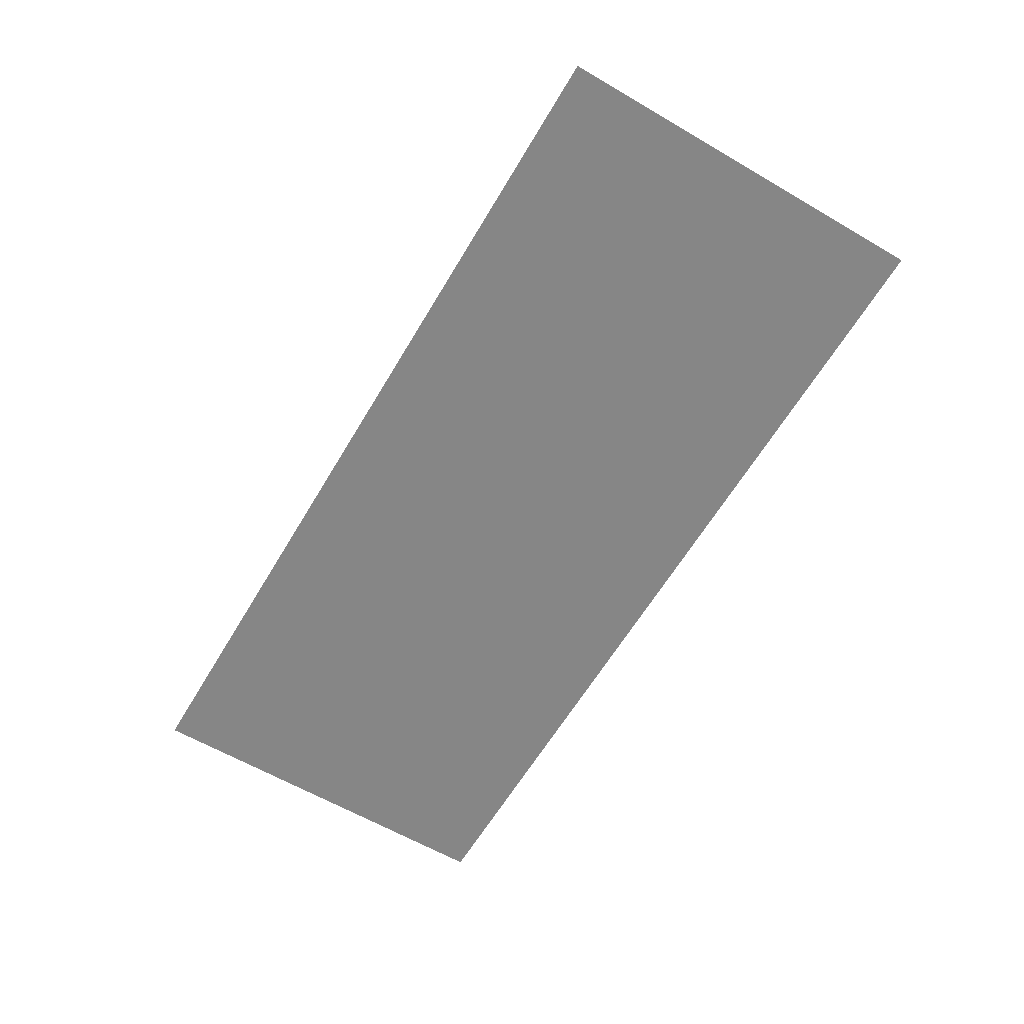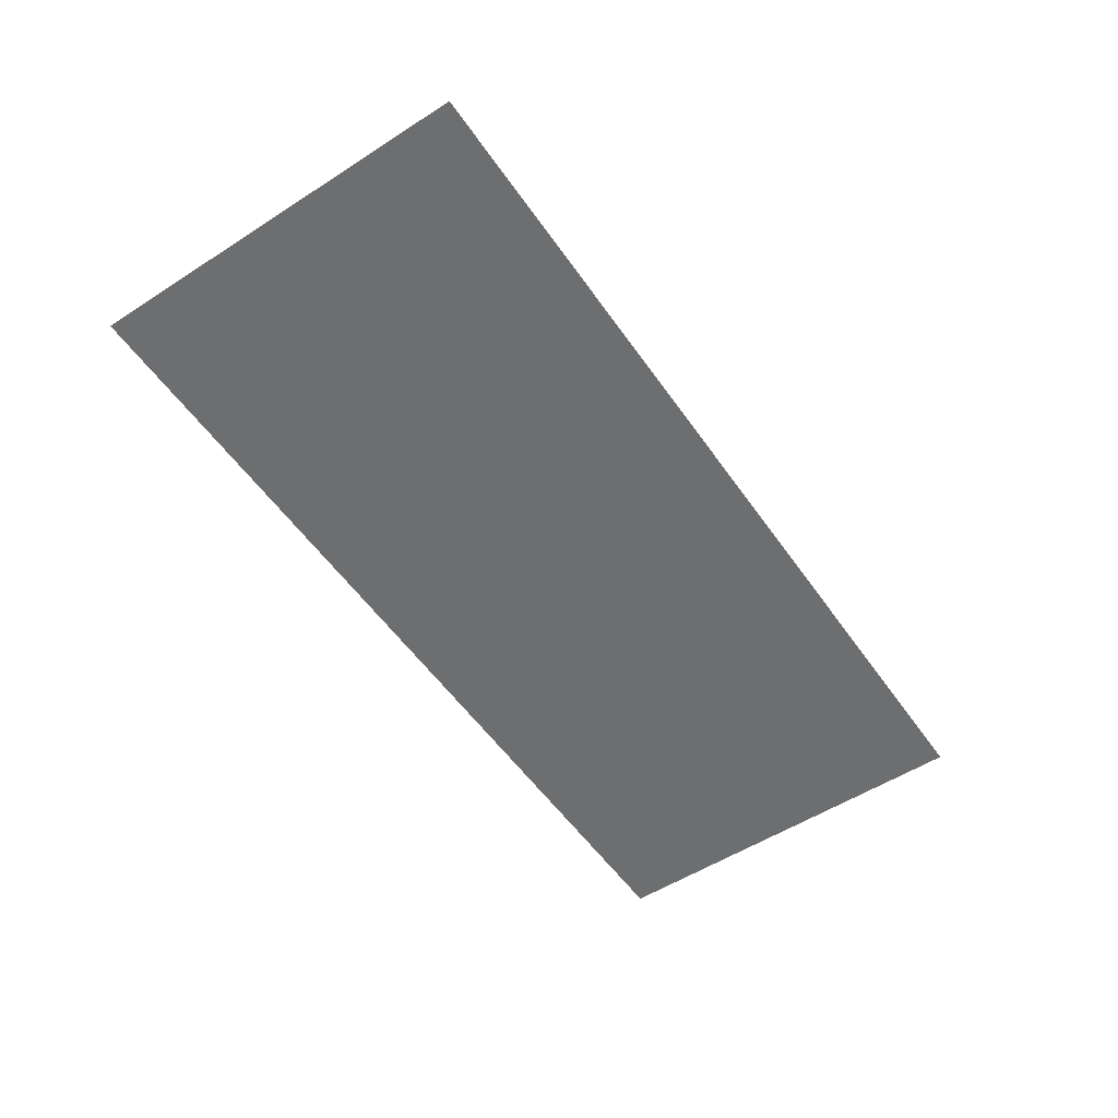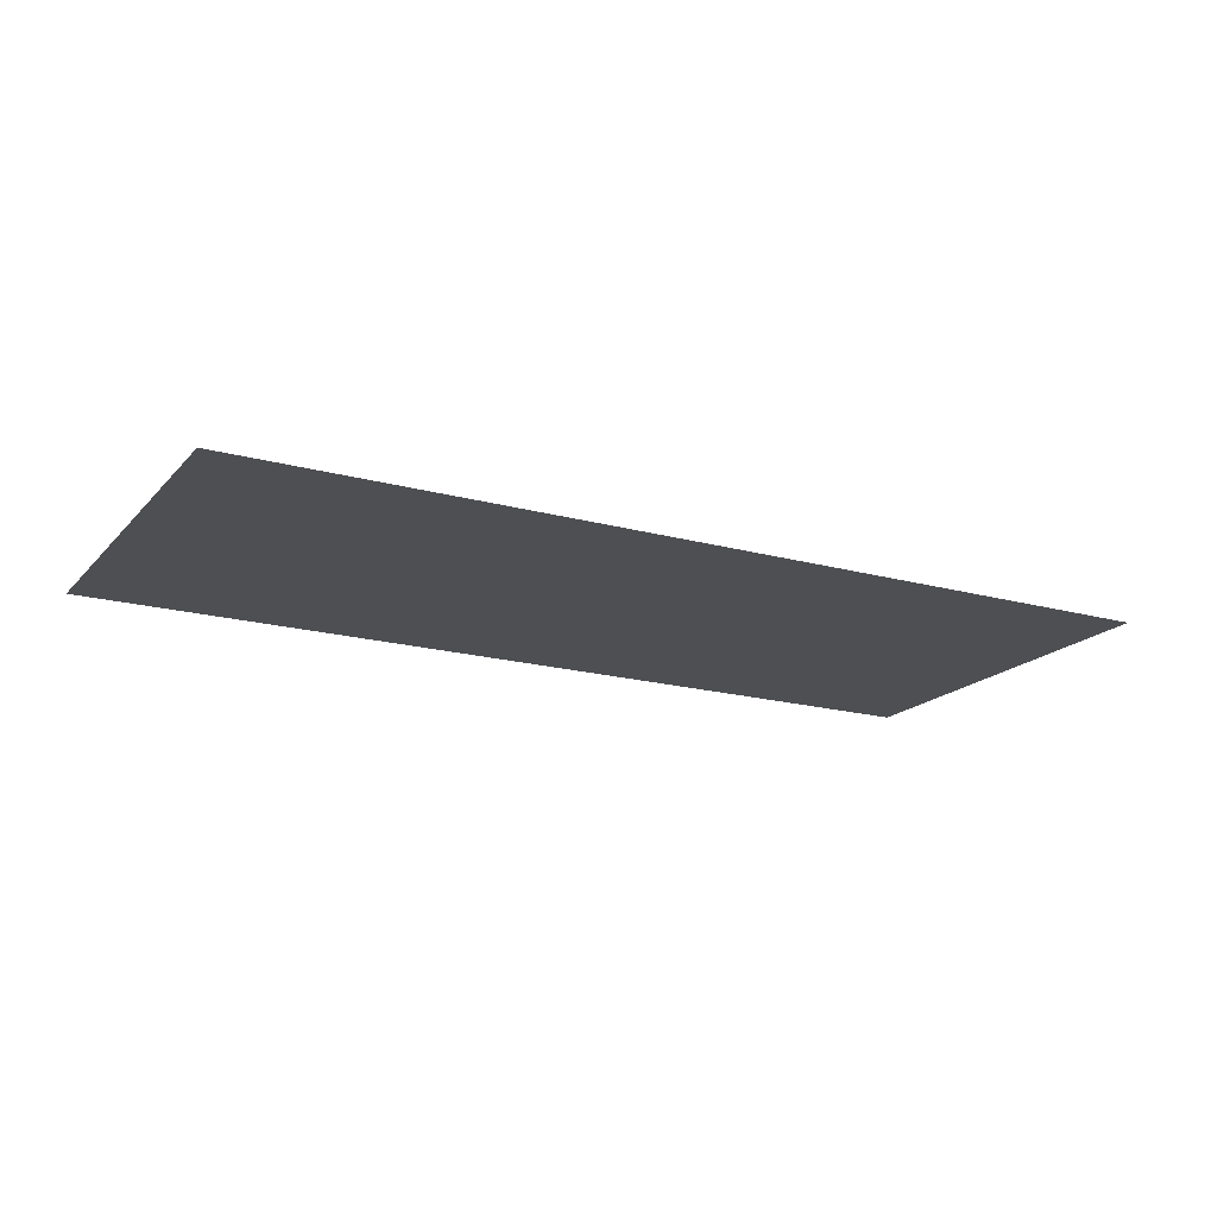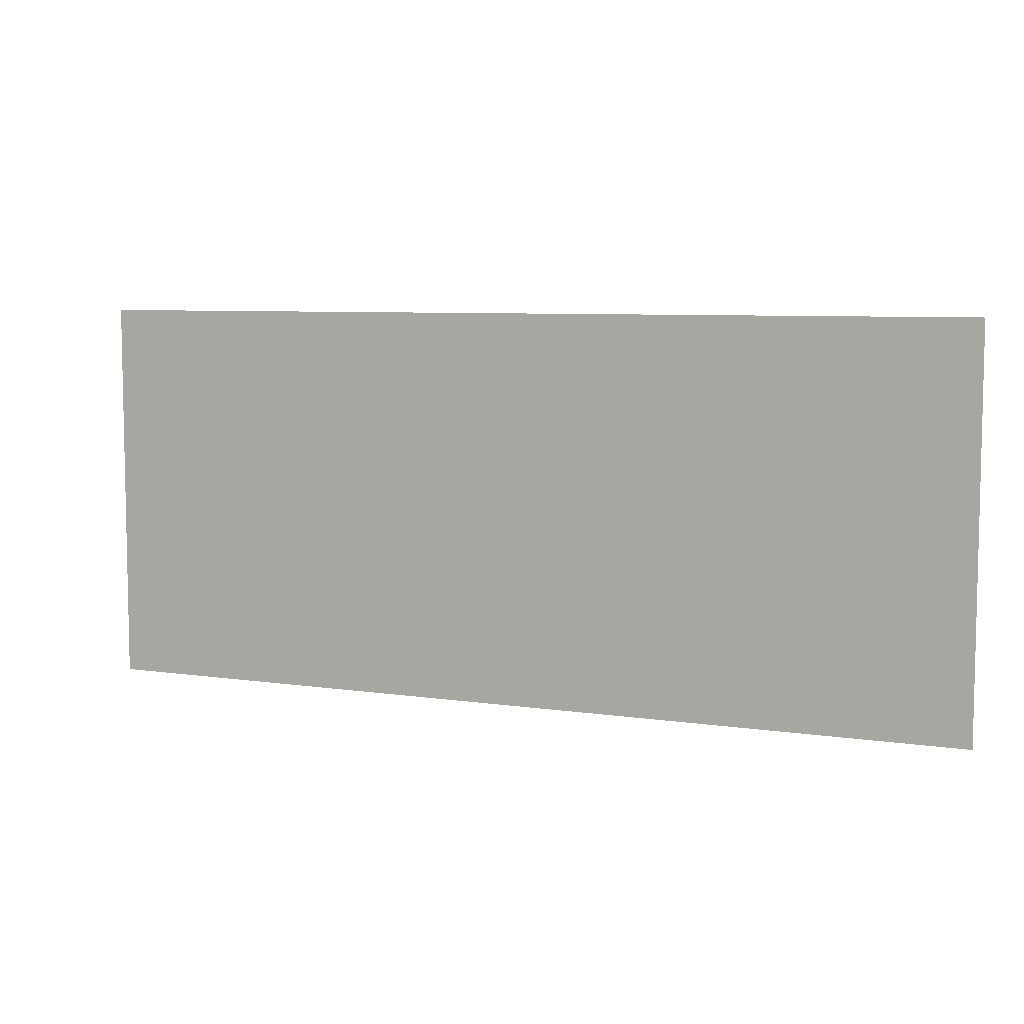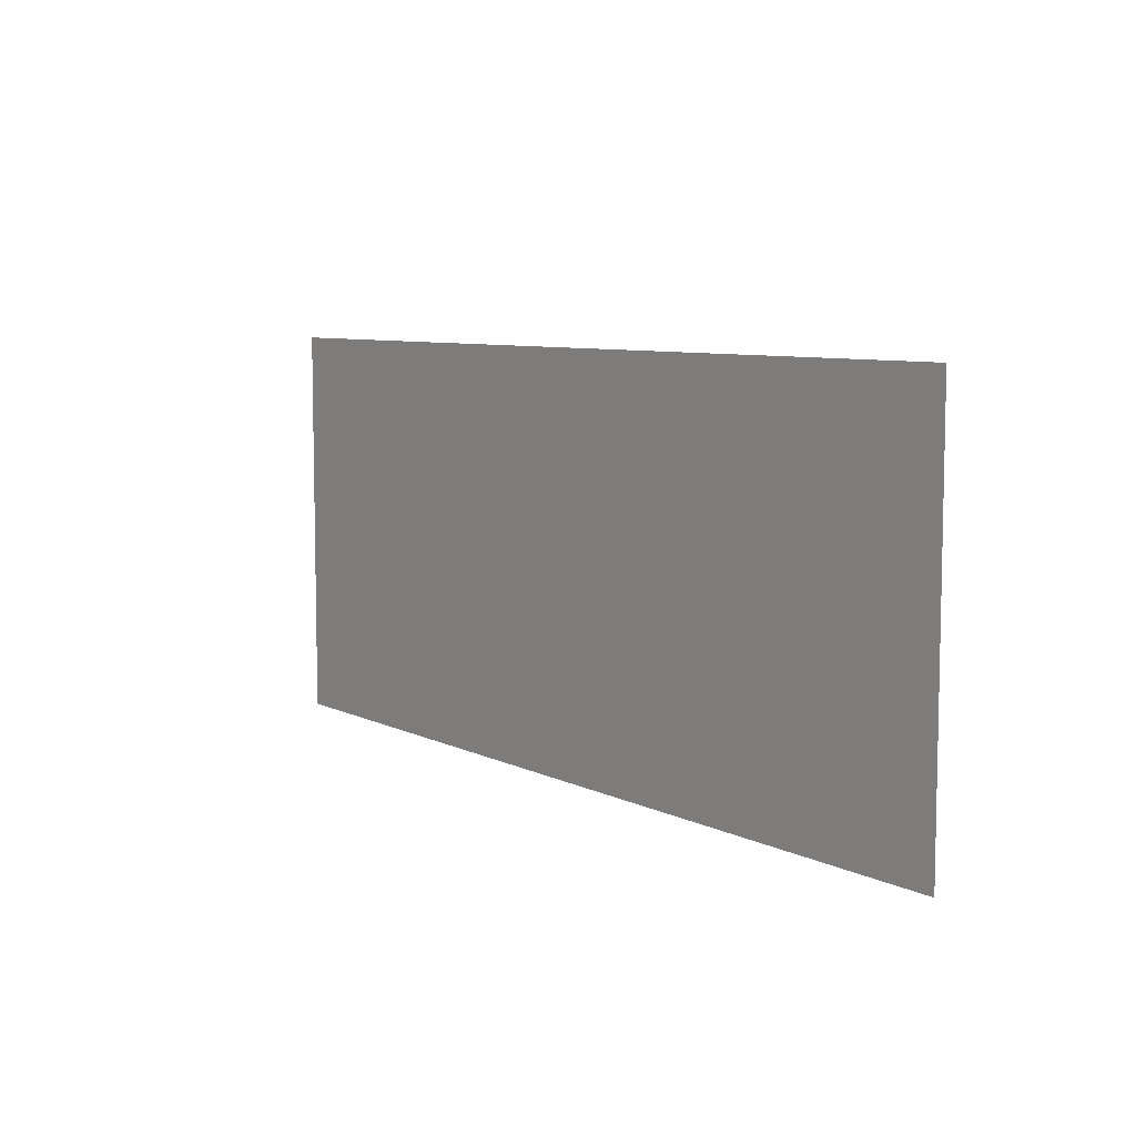
<metadata>
{"format":"obj","ext":"obj","renderer":"f3d","projection":"perspective","resolution":1024,"background":"white","views":[{"elev":-62.0,"azim":59.4,"up":"+Z"},{"elev":-54.3,"azim":124.2,"up":"+Z"},{"elev":-18.2,"azim":-28.2,"up":"+Z"},{"elev":7.0,"azim":23.5,"up":"+Y"},{"elev":7.5,"azim":-126.1,"up":"+Y"}]}
</metadata>
<code>
g [eyeL] eye
v -0.14 -0.06 0
v -0.14 0.06 0
v 0.14 0.06 0
v 0.14 -0.06 0
g [eyeL] eye_0
f 1 4 2
f 2 4 3

</code>
